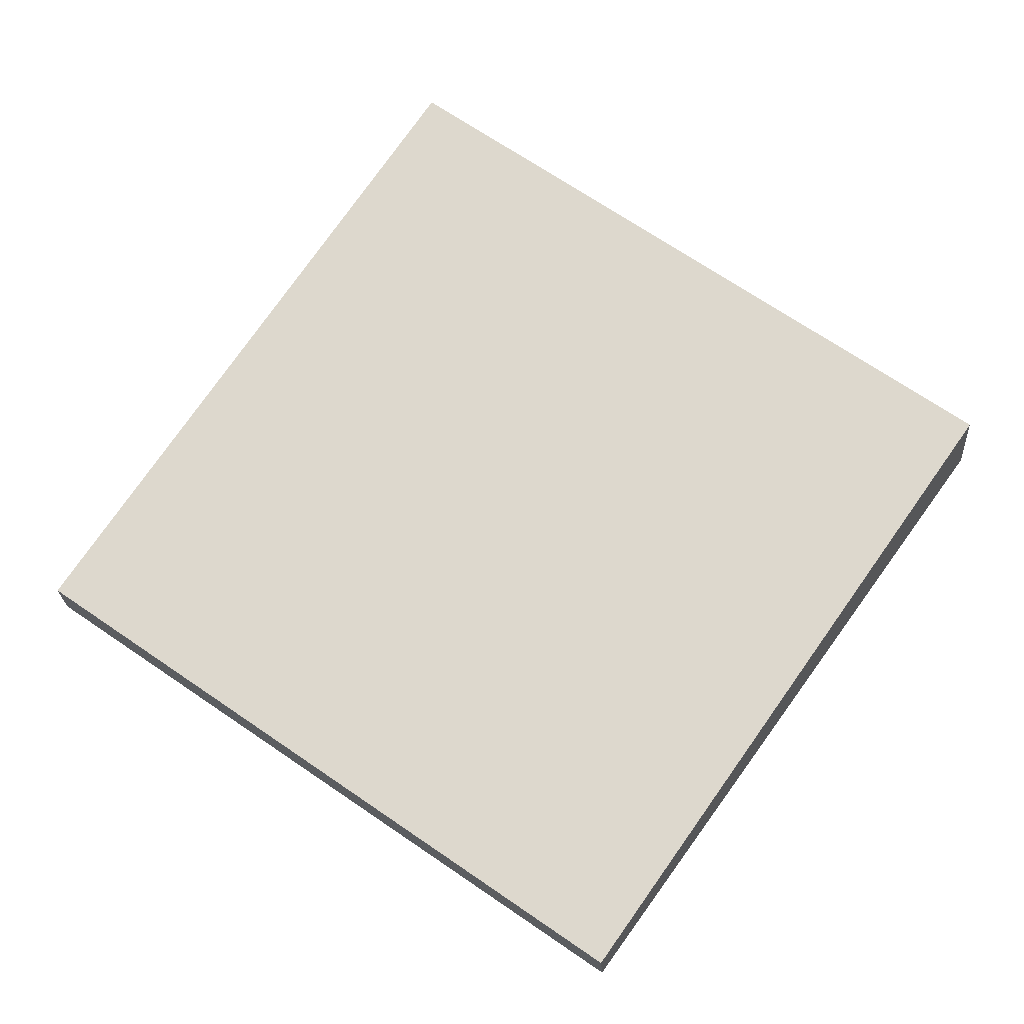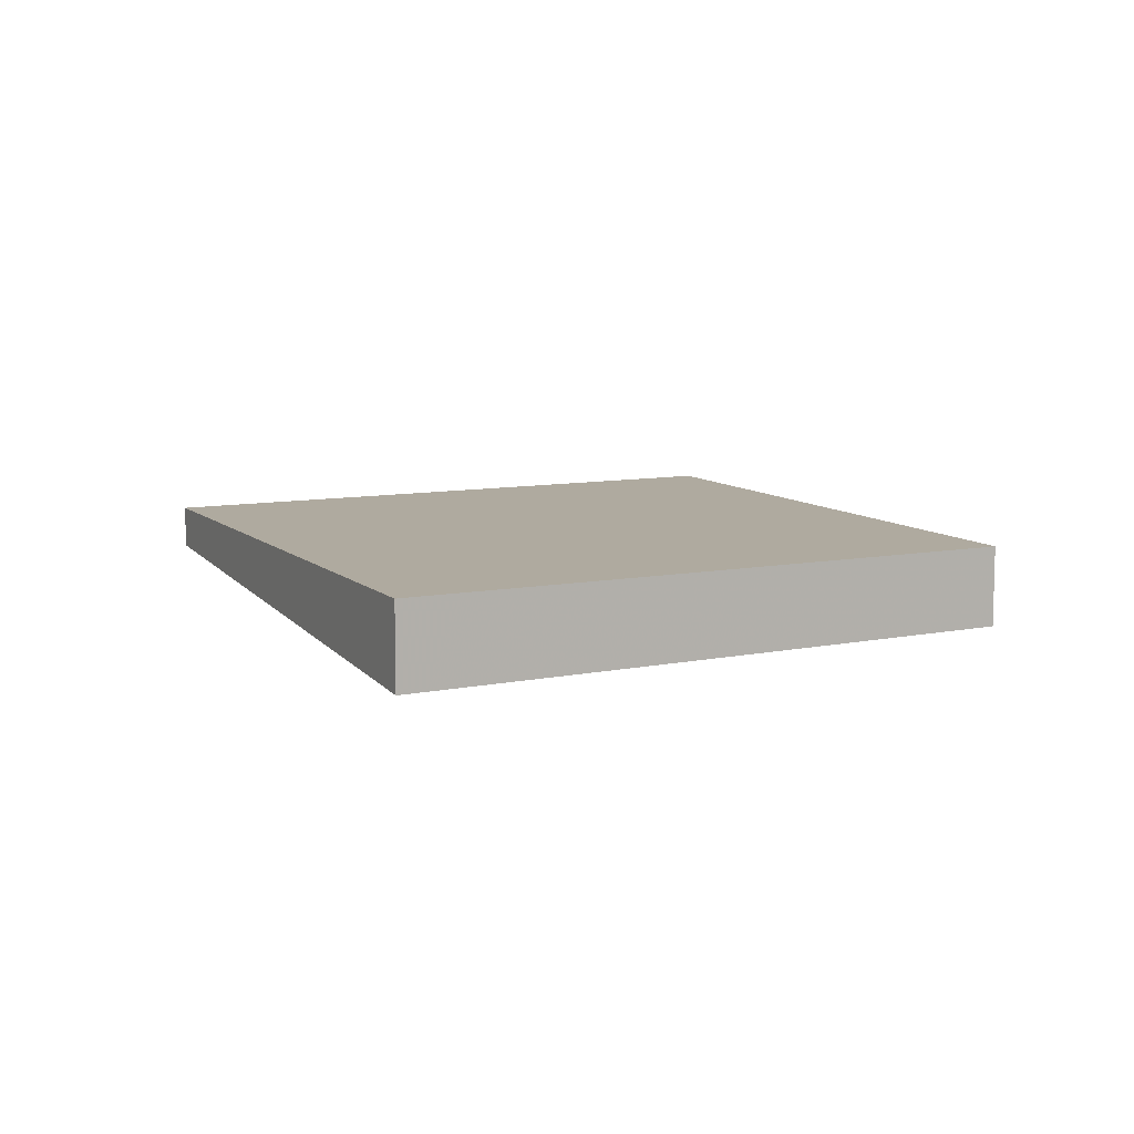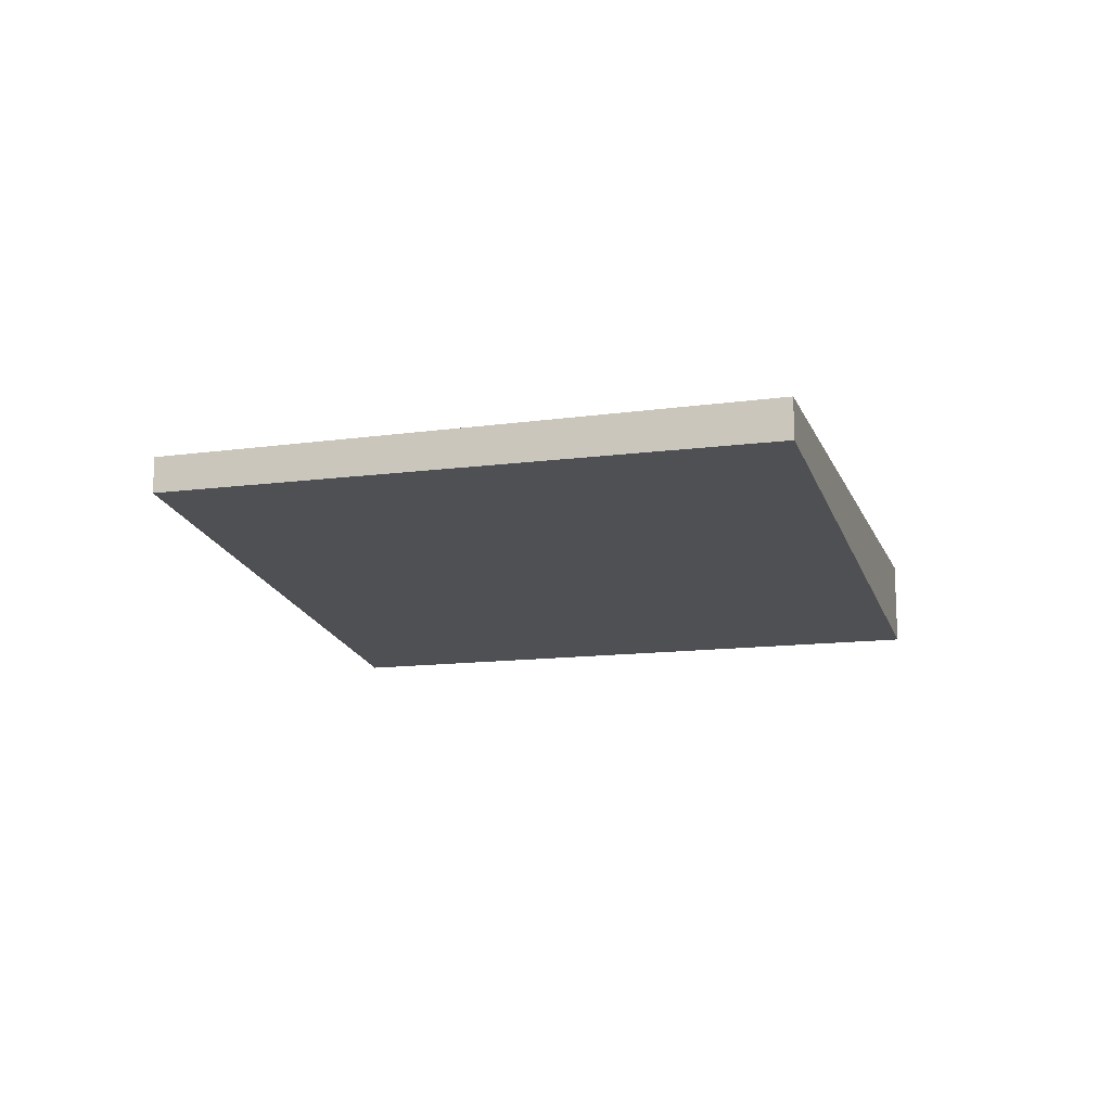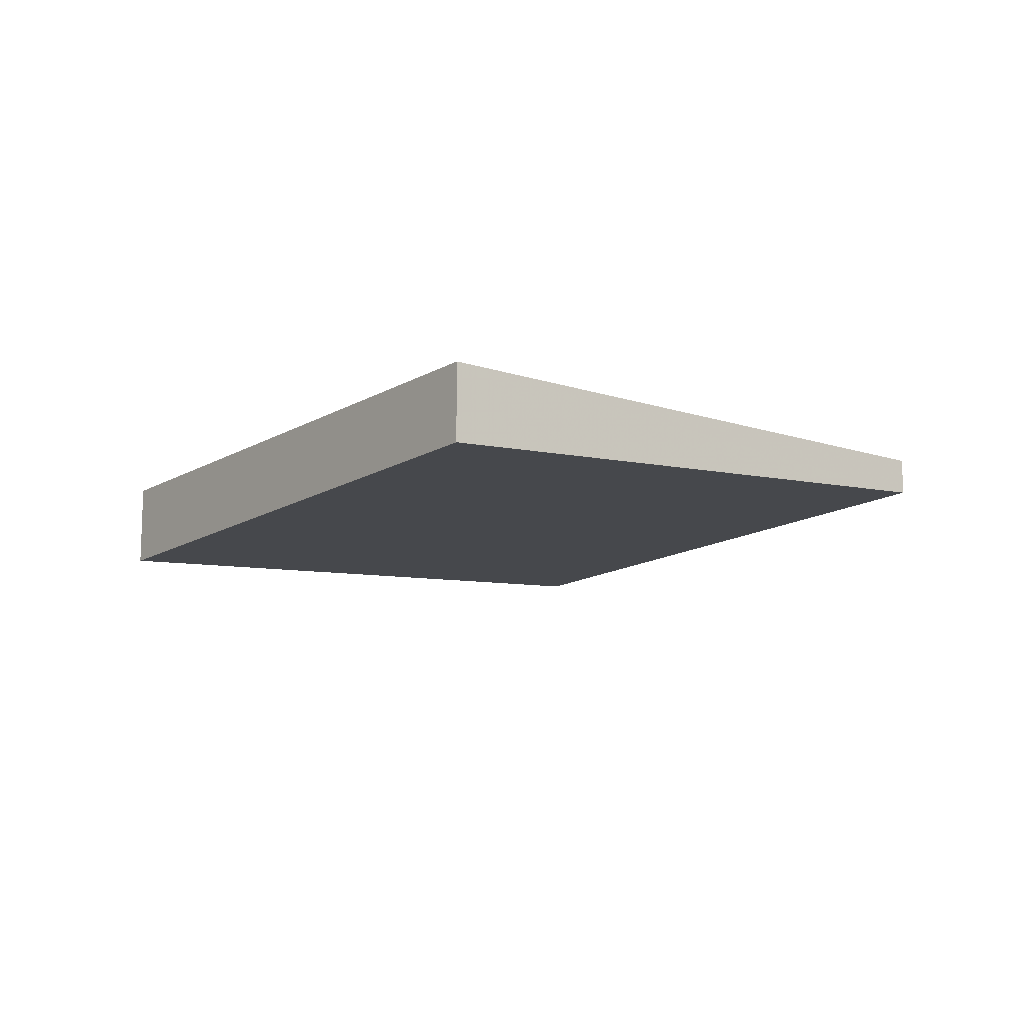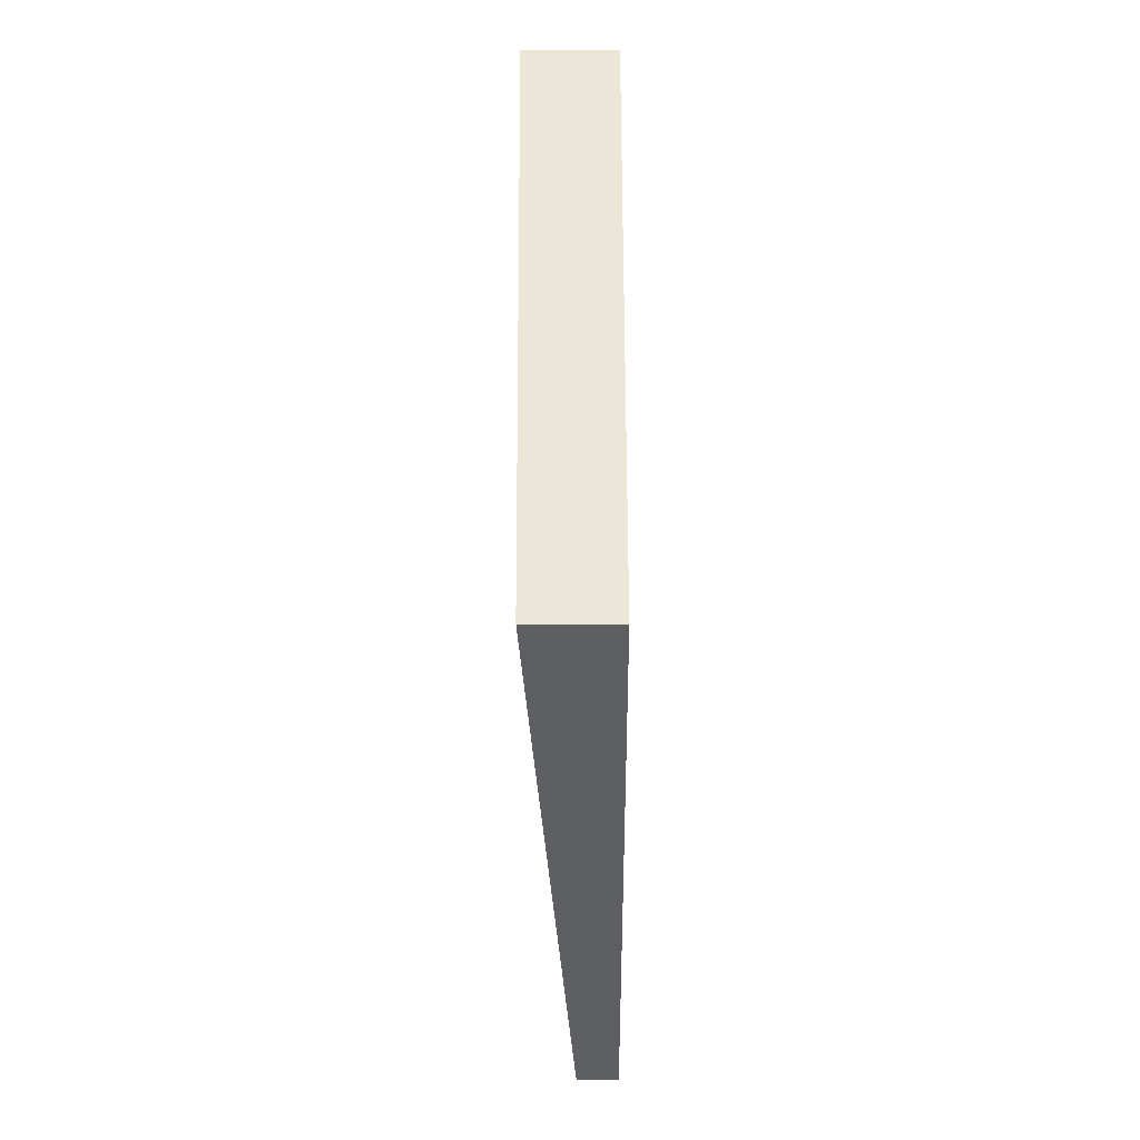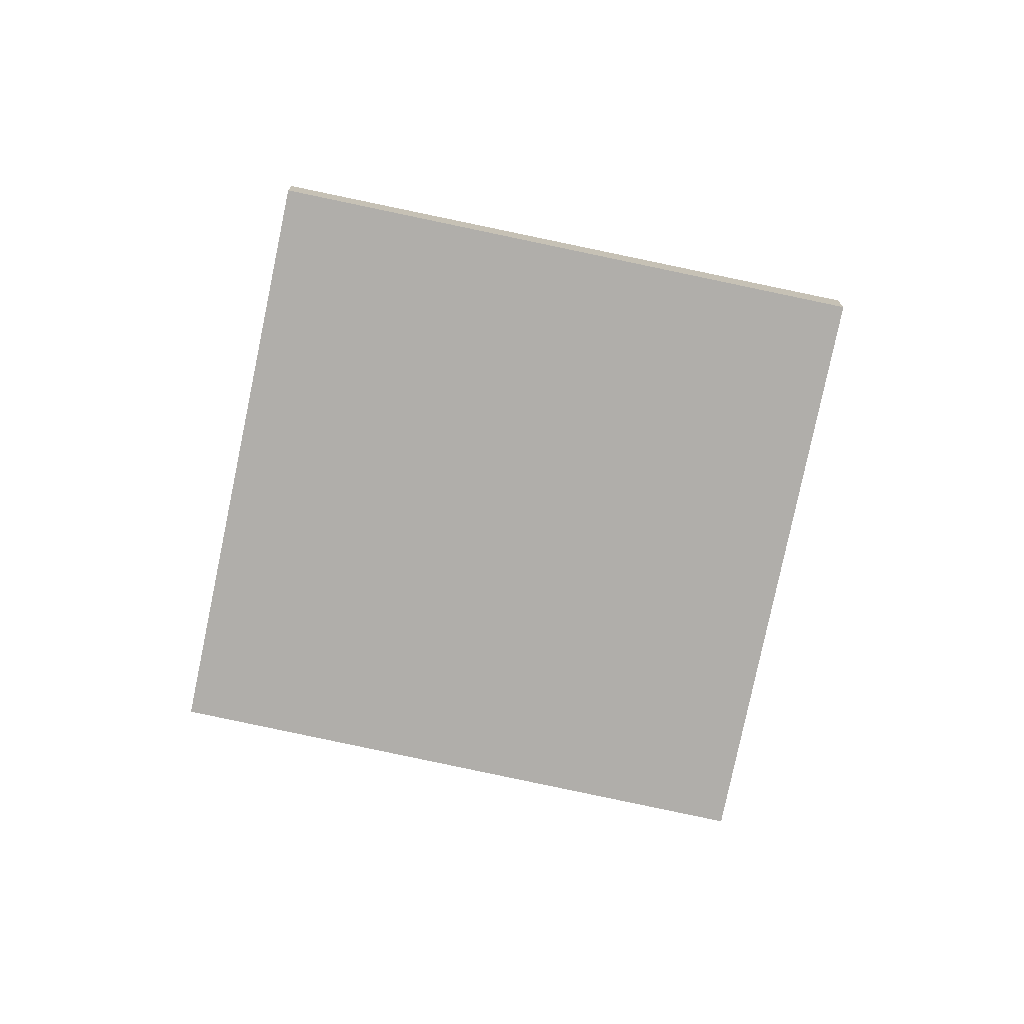
<metadata>
{"format":"obj","ext":"obj","renderer":"f3d","projection":"perspective","resolution":1024,"background":"white","views":[{"elev":-23.5,"azim":-176.6,"up":"+Y"},{"elev":9.5,"azim":-170.8,"up":"+Z"},{"elev":-15.4,"azim":51.8,"up":"+Z"},{"elev":-13.5,"azim":-91.3,"up":"+Z"},{"elev":13.1,"azim":-89.9,"up":"+Y"},{"elev":-73.7,"azim":23.6,"up":"+Z"}]}
</metadata>
<code>
v -2264 -1471 -0.1474
v -2265 -1469 -0.3197
v -2263 -1467 -0.3405
v -2262 -1469 -0.1663
v -2265 -1469 -0.3197
v -2264 -1471 -0.1474
v -2264 -1471 0
v -2265 -1469 5.551e-17
v -2263 -1467 -0.3405
v -2265 -1469 -0.3197
v -2265 -1469 5.551e-17
v -2263 -1467 0
v -2262 -1469 -0.1663
v -2263 -1467 -0.3405
v -2263 -1467 0
v -2262 -1469 0
v -2264 -1471 -0.1474
v -2262 -1469 -0.1663
v -2262 -1469 0
v -2264 -1471 0
v -2264 -1471 0
v -2265 -1469 0
v -2263 -1467 0
v -2262 -1469 0
f 2 3 4 1
f 6 7 8 5
f 10 11 12 9
f 14 15 16 13
f 18 19 20 17
f 22 23 24 21

</code>
